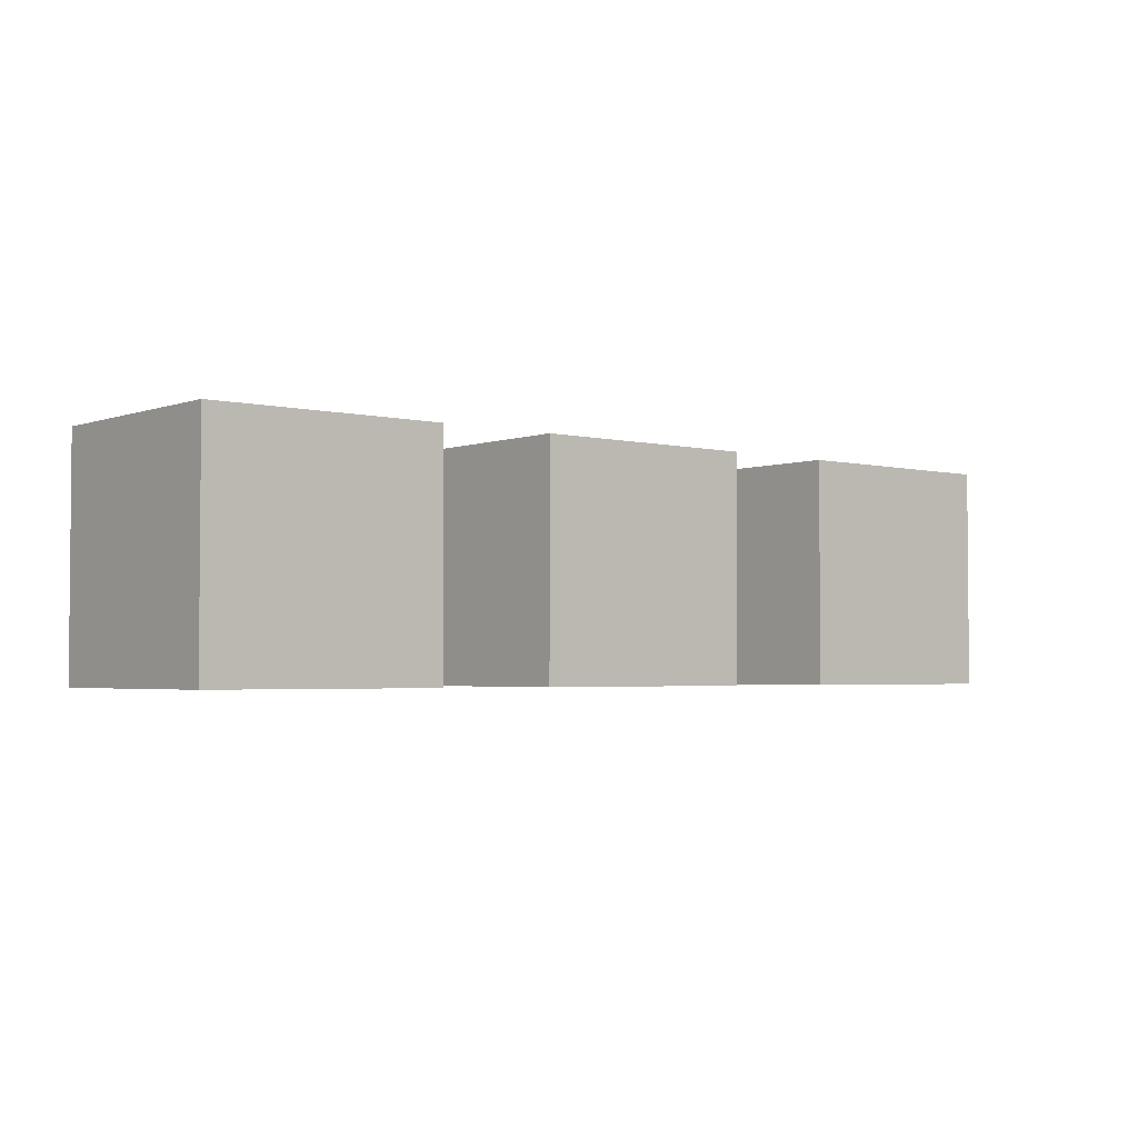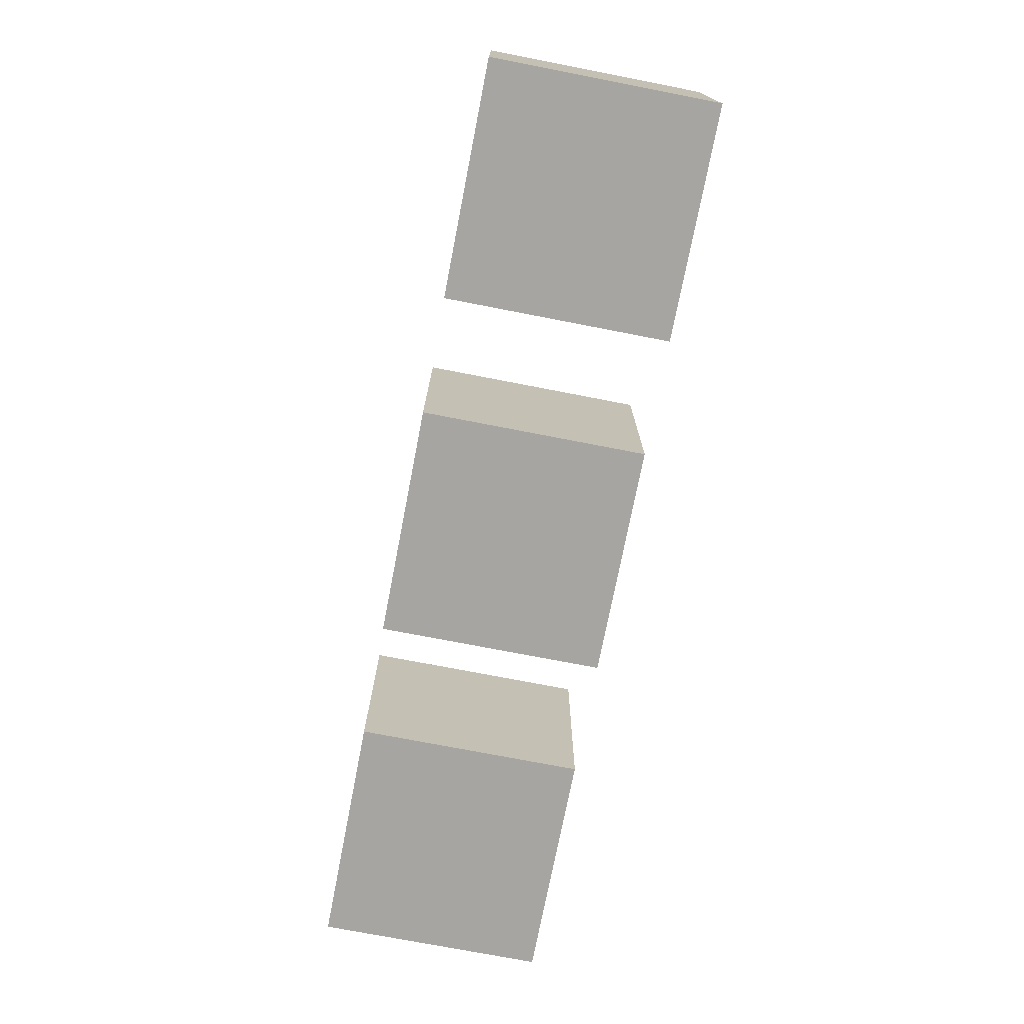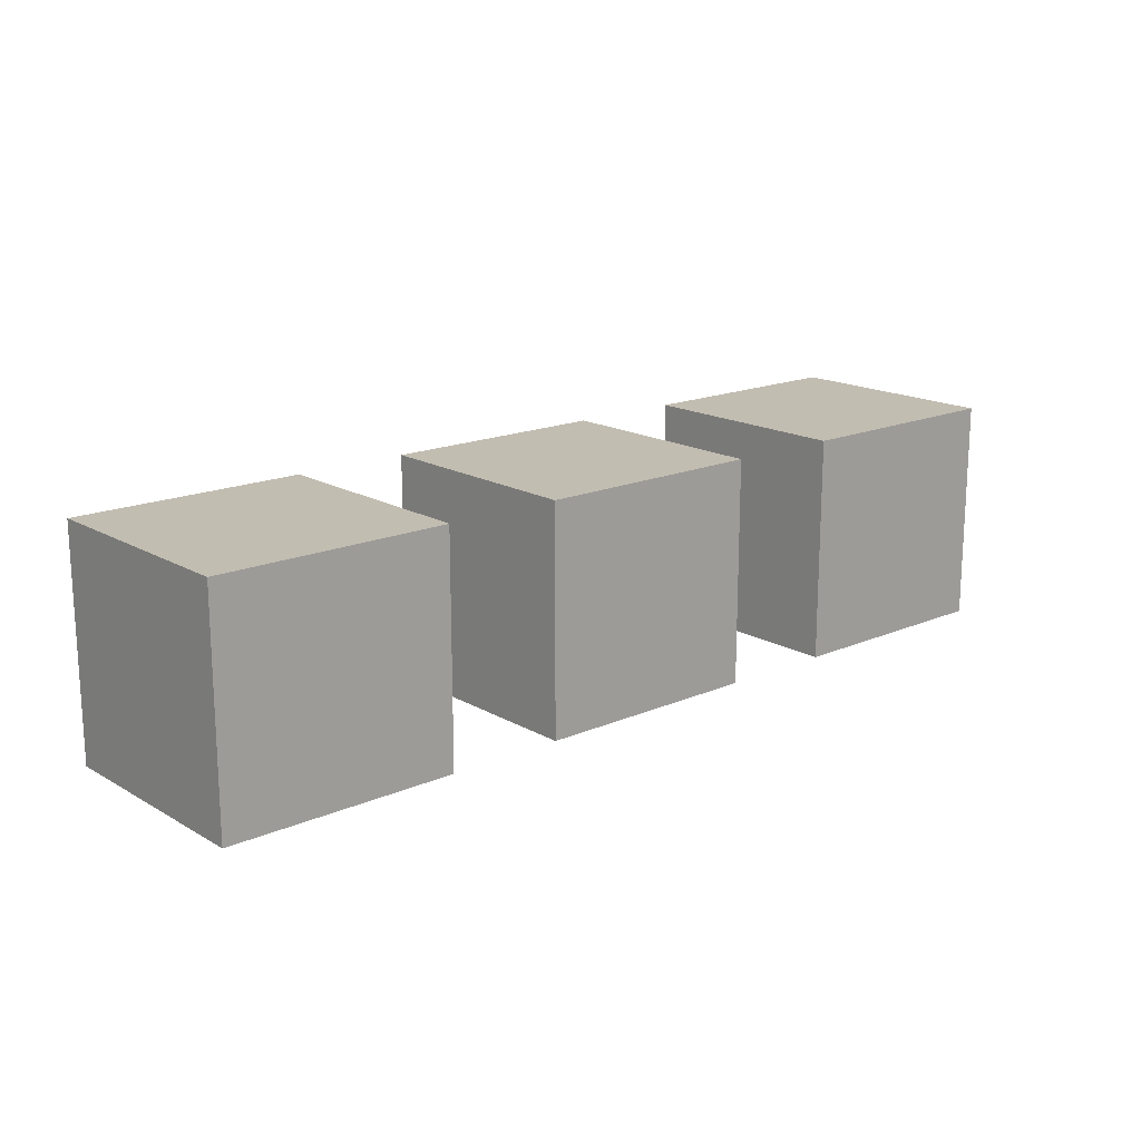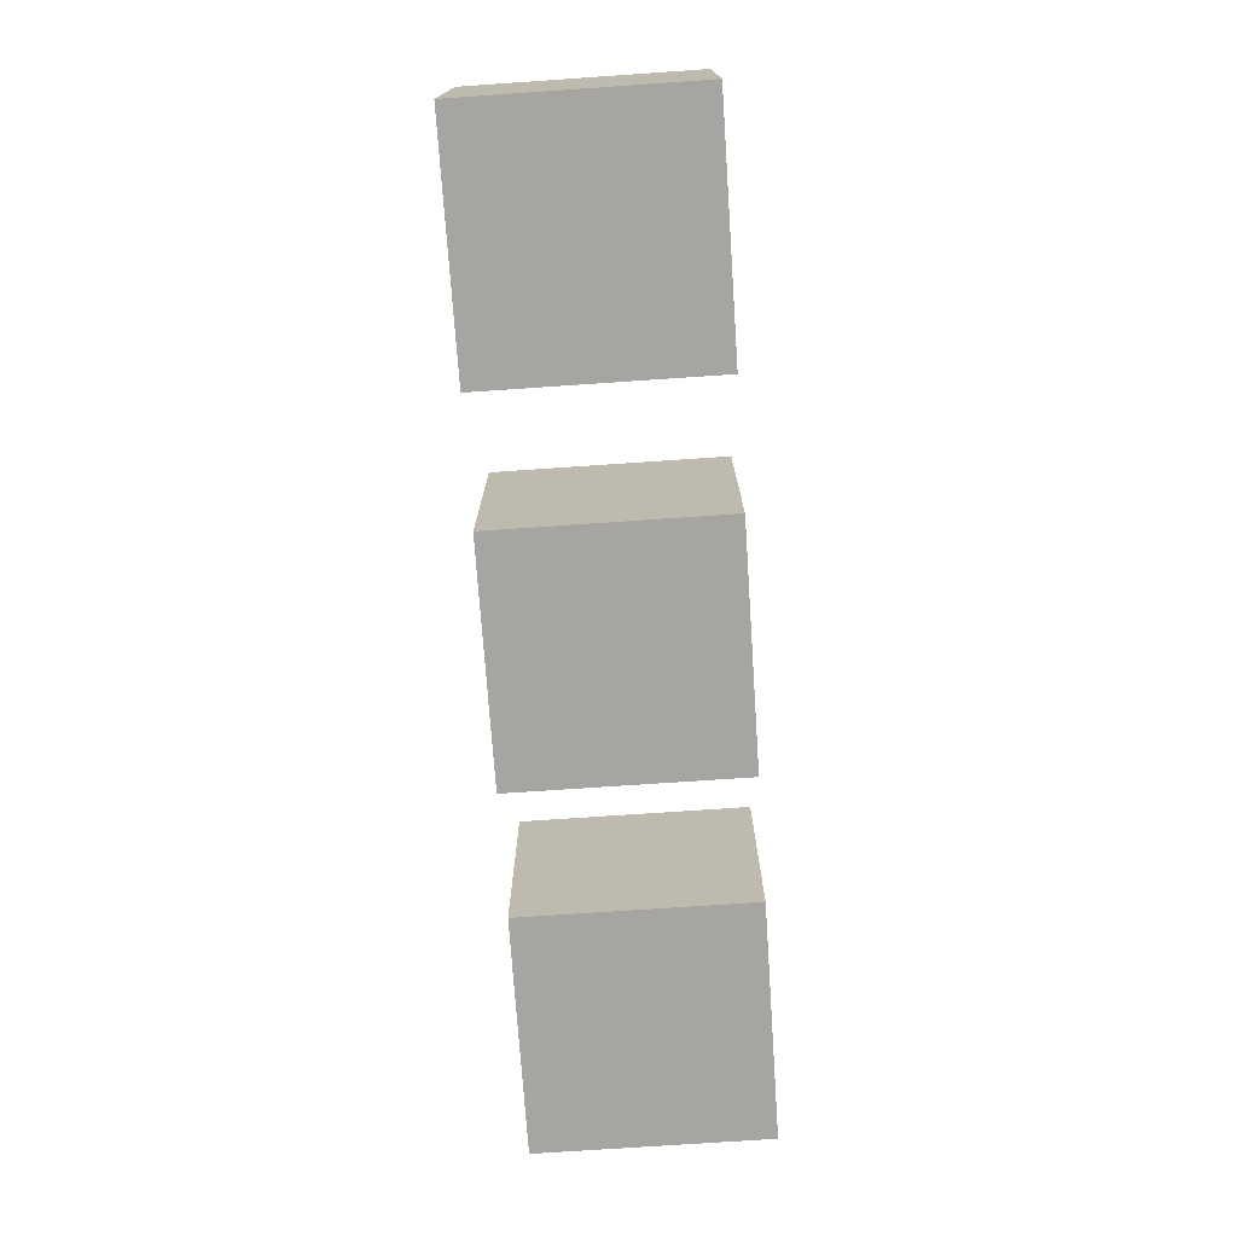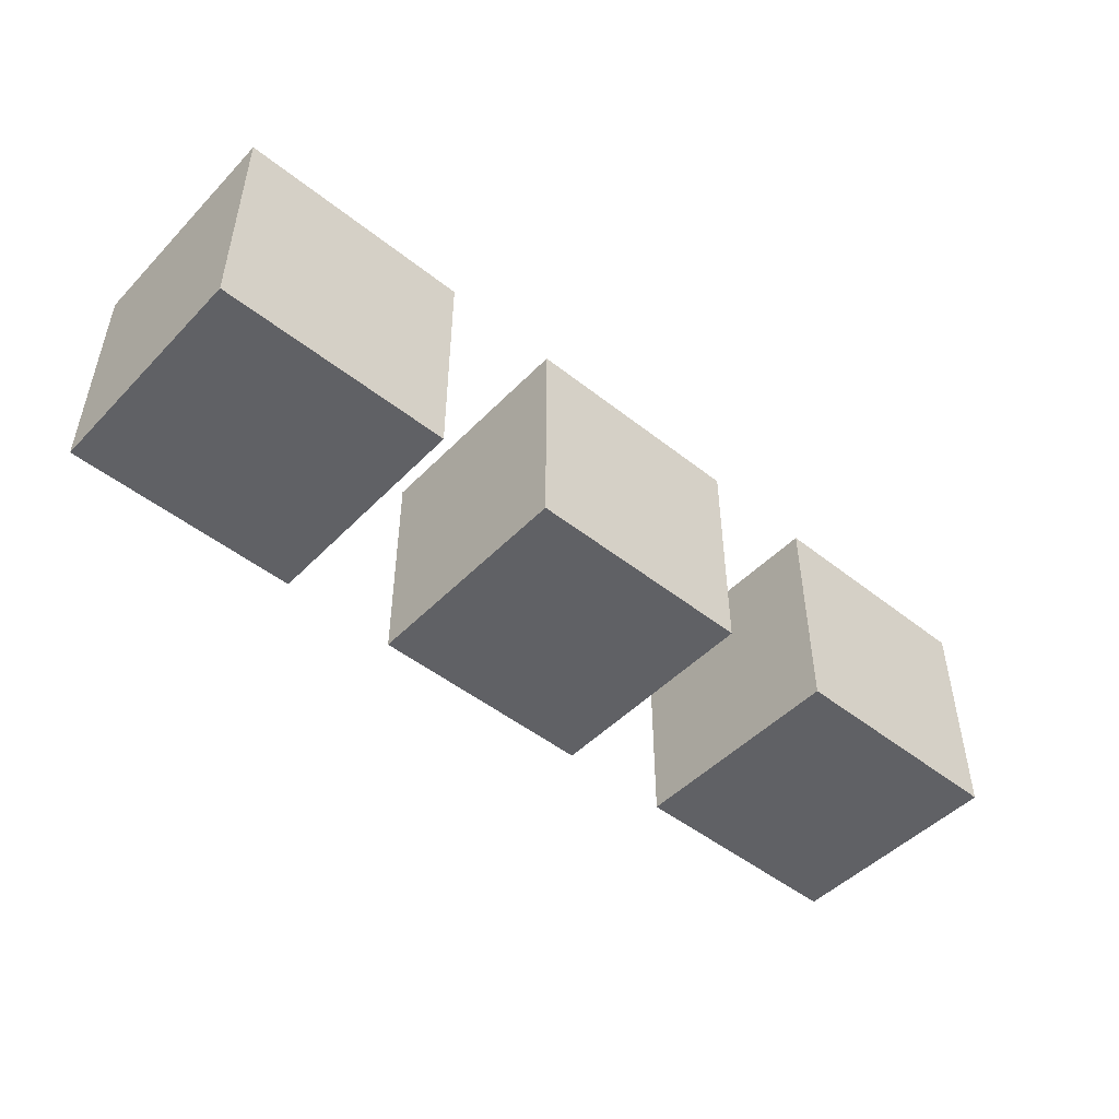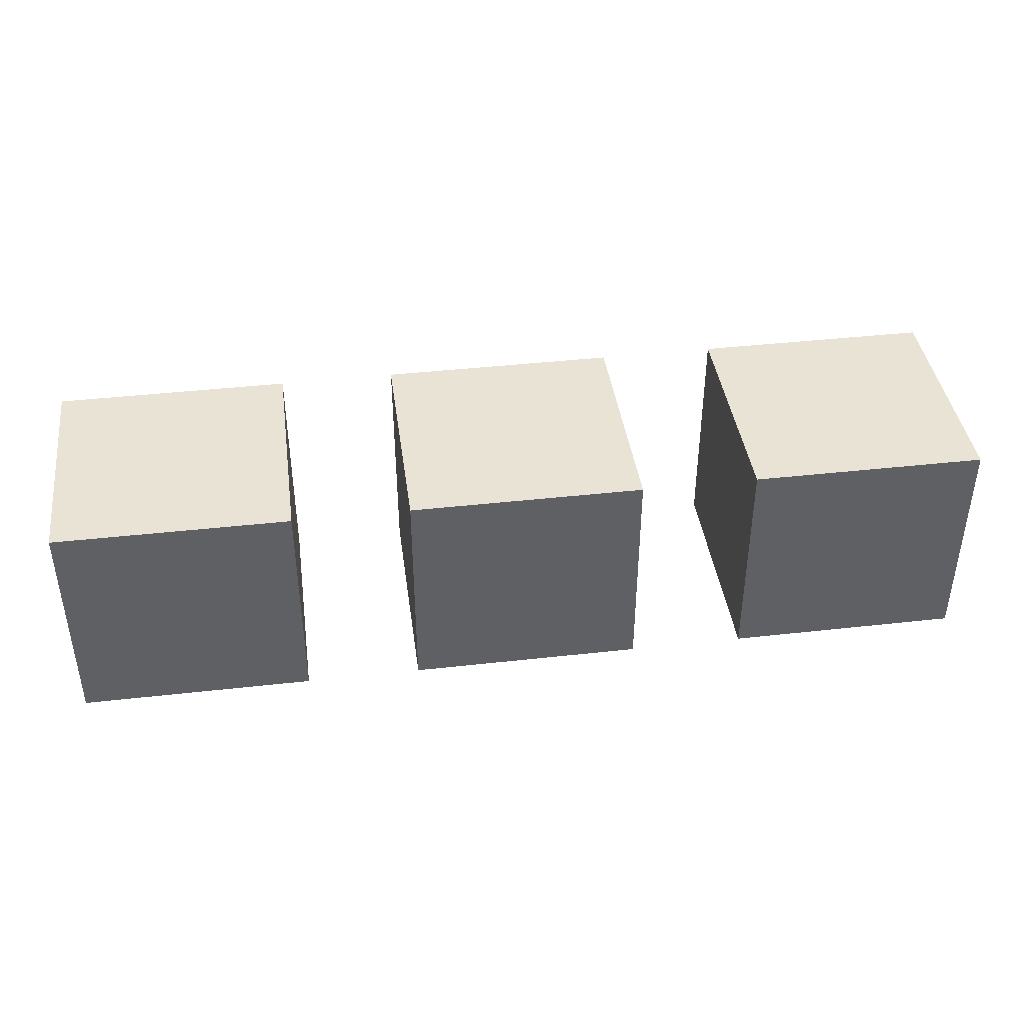
<metadata>
{"format":"obj","ext":"obj","renderer":"f3d","projection":"perspective","resolution":1024,"background":"white","views":[{"elev":-2.9,"azim":140.2,"up":"+Z"},{"elev":-73.9,"azim":79.0,"up":"+Z"},{"elev":16.8,"azim":138.9,"up":"+Y"},{"elev":-73.6,"azim":-86.1,"up":"+Y"},{"elev":-48.4,"azim":-41.5,"up":"+Z"},{"elev":41.0,"azim":172.2,"up":"+Y"}]}
</metadata>
<code>
g Mesh1 Group1 Group_1_1 Untitled__3_1 Model
v 50.5 0 12.92
v 97.12 -1.028e-11 12.92
v 97.12 45.19 12.92
v 50.5 45.19 12.92
f 1 2 3 4
v 50.5 0 -32.27
v 97.12 -2.282e-11 -32.27
f 5 6 2 1
v 97.12 45.19 -32.27
v 50.5 45.19 -32.27
f 5 6 7 8
f 6 2 3 7
f 4 3 7 8
f 5 1 4 8
g Mesh2 Group2 Group_3_1 Untitled__3_1 Model
v -19.44 45.19 12.92
v 27.19 45.19 12.92
v 27.19 45.19 -32.27
v -19.44 45.19 -32.27
f 9 10 11 12
v -19.44 0 12.92
v 27.19 0 12.92
f 13 14 10 9
v 27.19 0 -32.27
v -19.44 0 -32.27
f 13 14 15 16
f 14 15 11 10
f 15 16 12 11
f 16 13 9 12
g Mesh3 Group3 Group_5_1 Untitled__3_1 Model
v -42.75 7.105e-15 -32.27
v -89.38 7.105e-15 -32.27
v -89.38 7.105e-15 12.92
v -42.75 7.105e-15 12.92
f 17 18 19 20
v -89.38 45.19 -32.27
v -42.75 45.19 -32.27
f 21 22 17 18
v -89.38 45.19 12.92
v -42.75 45.19 12.92
f 22 21 23 24
f 23 21 18 19
f 24 23 19 20
f 20 17 22 24

</code>
